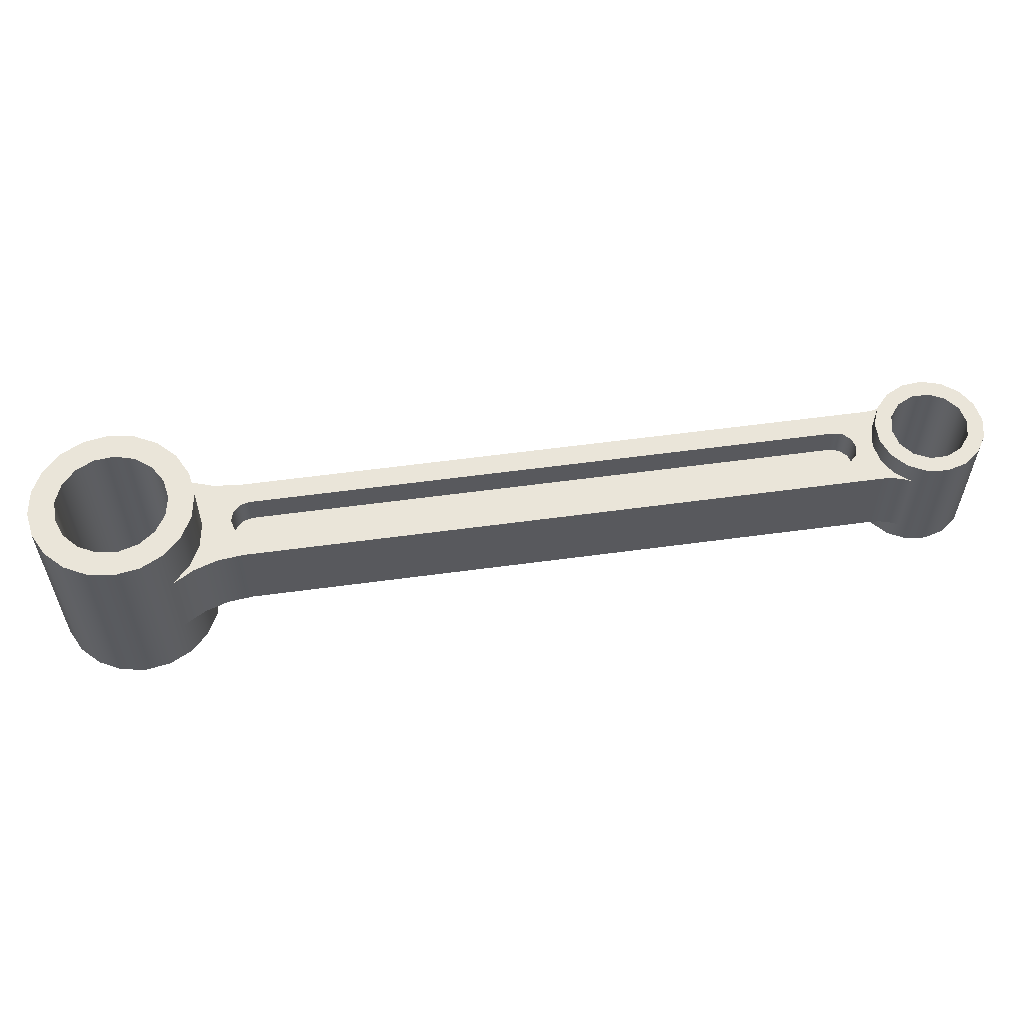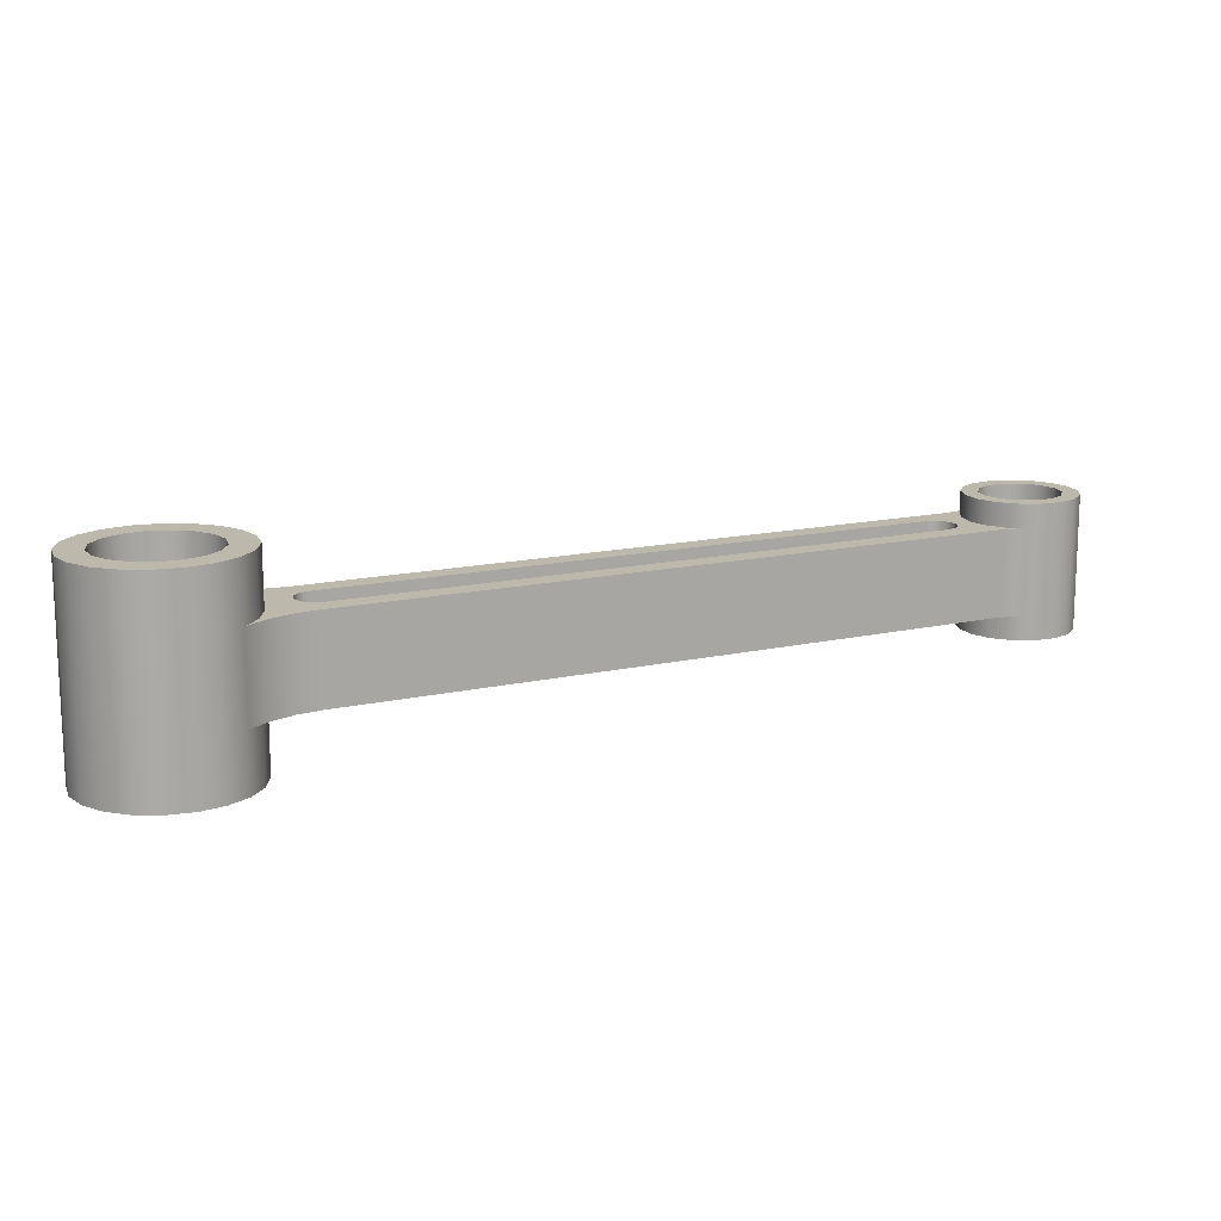
<metadata>
{"format":"obj","ext":"obj","renderer":"f3d","projection":"perspective","resolution":1024,"background":"white","views":[{"elev":57.9,"azim":28.0,"up":"+Y"},{"elev":14.6,"azim":9.7,"up":"+Y"}]}
</metadata>
<code>
v -20.34 -0.9 11.06
v -9.819 -0.9 3.415
v -9.819 -0.25 3.415
v -20.34 -0.25 11.06
v -19.84 -0.9 11.74
v -20.04 -0.9 11.82
v -20.26 -0.9 11.79
v -20.43 -0.9 11.65
v -20.51 -0.9 11.44
v -20.48 -0.9 11.23
v -20.48 -0.25 11.23
v -20.51 -0.25 11.44
v -20.43 -0.25 11.65
v -20.26 -0.25 11.79
v -20.04 -0.25 11.82
v -19.84 -0.25 11.74
v -9.32 -0.9 4.103
v -9.32 -0.25 4.103
v -9.614 -0.9 3.337
v -9.397 -0.9 3.371
v -9.226 -0.9 3.509
v -9.147 -0.9 3.715
v -9.181 -0.9 3.932
v -9.181 -0.25 3.932
v -9.147 -0.25 3.715
v -9.226 -0.25 3.509
v -9.397 -0.25 3.371
v -9.614 -0.25 3.337
v -20.79 -0.9 10.8
v -9.436 -0.9 2.55
v -9.276 -0.9 2.412
v -9.141 -0.9 2.25
v -9.035 -0.9 2.067
v -9.147 -0.9 2.479
v -9.108 -0.9 2.904
v -8.922 -0.9 3.289
v -8.614 -0.9 3.584
v -8.222 -0.9 3.753
v -7.795 -0.9 3.773
v -8.001 -0.9 3.818
v -8.198 -0.9 3.897
v -8.378 -0.9 4.006
v -19.73 -0.9 12.25
v -20.14 -0.9 12.62
v -20.46 -0.9 13.07
v -20.68 -0.9 13.58
v -20.6 -0.9 13.04
v -20.69 -0.9 12.5
v -20.94 -0.9 12.02
v -21.32 -0.9 11.63
v -21.8 -0.9 11.38
v -22.34 -0.9 11.3
v -21.79 -0.9 11.24
v -21.27 -0.9 11.07
v -9.819 0.9 3.415
v -20.34 0.9 11.06
v -20.34 0.25 11.06
v -9.819 0.25 3.415
v -20.48 0.9 11.23
v -20.51 0.9 11.44
v -20.43 0.9 11.65
v -20.26 0.9 11.79
v -20.04 0.9 11.82
v -19.84 0.9 11.74
v -19.84 0.25 11.74
v -20.04 0.25 11.82
v -20.26 0.25 11.79
v -20.43 0.25 11.65
v -20.51 0.25 11.44
v -20.48 0.25 11.23
v -9.32 0.9 4.103
v -9.32 0.25 4.103
v -9.181 0.9 3.932
v -9.147 0.9 3.715
v -9.226 0.9 3.509
v -9.397 0.9 3.371
v -9.614 0.9 3.337
v -9.614 0.25 3.337
v -9.397 0.25 3.371
v -9.226 0.25 3.509
v -9.147 0.25 3.715
v -9.181 0.25 3.932
v -20.94 2.1 12.02
v -20.69 2.1 12.51
v -20.6 2.1 13.05
v -20.69 2.1 13.59
v -20.94 2.1 14.07
v -21.32 2.1 14.46
v -21.81 2.1 14.71
v -22.35 2.1 14.8
v -22.89 2.1 14.71
v -23.38 2.1 14.46
v -23.77 2.1 14.07
v -24.02 2.1 13.59
v -24.1 2.1 13.05
v -24.02 2.1 12.51
v -23.77 2.1 12.02
v -23.38 2.1 11.63
v -22.89 2.1 11.38
v -22.35 2.1 11.3
v -21.81 2.1 11.38
v -21.32 2.1 11.63
v -20.94 -2.1 12.02
v -21.32 -2.1 11.63
v -21.81 -2.1 11.38
v -22.35 -2.1 11.3
v -22.89 -2.1 11.38
v -23.38 -2.1 11.63
v -23.77 -2.1 12.02
v -24.02 -2.1 12.51
v -24.1 -2.1 13.05
v -24.02 -2.1 13.59
v -23.77 -2.1 14.07
v -23.38 -2.1 14.46
v -22.89 -2.1 14.71
v -22.35 -2.1 14.8
v -21.81 -2.1 14.71
v -21.32 -2.1 14.46
v -20.94 -2.1 14.07
v -20.69 -2.1 13.59
v -20.6 -2.1 13.05
v -20.69 -2.1 12.51
v -20.68 0.9 13.58
v -20.6 0.9 13.04
v -20.69 0.9 12.5
v -20.94 0.9 12.02
v -21.32 0.9 11.63
v -21.8 0.9 11.38
v -22.34 0.9 11.3
v -21.38 -2.1 12.34
v -21.7 -2.1 12.04
v -22.11 -2.1 11.87
v -22.55 -2.1 11.86
v -22.96 -2.1 12.01
v -23.3 -2.1 12.31
v -23.5 -2.1 12.7
v -23.55 -2.1 13.13
v -23.44 -2.1 13.56
v -23.18 -2.1 13.92
v -22.81 -2.1 14.16
v -22.37 -2.1 14.25
v -21.94 -2.1 14.17
v -21.56 -2.1 13.95
v -21.29 -2.1 13.6
v -21.16 -2.1 13.18
v -21.19 -2.1 12.74
v -21.38 2.1 12.34
v -21.7 2.1 12.04
v -22.11 2.1 11.87
v -22.55 2.1 11.86
v -22.96 2.1 12.01
v -23.3 2.1 12.31
v -23.5 2.1 12.7
v -23.55 2.1 13.13
v -23.44 2.1 13.56
v -23.18 2.1 13.92
v -22.81 2.1 14.16
v -22.37 2.1 14.25
v -21.94 2.1 14.17
v -21.56 2.1 13.95
v -21.29 2.1 13.6
v -21.16 2.1 13.18
v -21.19 2.1 12.74
v -9.436 0.9 2.55
v -9.276 0.9 2.412
v -9.141 0.9 2.25
v -9.035 0.9 2.067
v -7.795 0.9 3.773
v -8.001 0.9 3.818
v -8.198 0.9 3.897
v -8.378 0.9 4.006
v -19.73 0.9 12.25
v -20.14 0.9 12.62
v -20.46 0.9 13.07
v -21.79 0.9 11.24
v -21.27 0.9 11.07
v -20.79 0.9 10.8
v -8.222 0.9 3.753
v -8.614 0.9 3.584
v -8.922 0.9 3.289
v -9.108 0.9 2.904
v -9.147 0.9 2.479
v -7.264 -1.4 2.084
v -7.549 -1.4 1.835
v -7.913 -1.4 1.734
v -8.286 -1.4 1.802
v -8.592 -1.4 2.024
v -8.771 -1.4 2.358
v -8.788 -1.4 2.735
v -8.639 -1.4 3.083
v -8.354 -1.4 3.332
v -7.99 -1.4 3.433
v -7.618 -1.4 3.365
v -7.311 -1.4 3.143
v -7.132 -1.4 2.81
v -7.115 -1.4 2.432
v -6.981 -1.4 1.878
v -6.792 -1.4 2.277
v -6.759 -1.4 2.716
v -6.887 -1.4 3.138
v -7.16 -1.4 3.485
v -7.539 -1.4 3.71
v -7.974 -1.4 3.783
v -8.406 -1.4 3.694
v -8.776 -1.4 3.455
v -9.036 -1.4 3.099
v -9.148 -1.4 2.672
v -9.1 -1.4 2.234
v -8.896 -1.4 1.843
v -8.564 -1.4 1.552
v -8.15 -1.4 1.4
v -7.709 -1.4 1.408
v -7.301 -1.4 1.575
v -7.264 1.4 2.084
v -7.549 1.4 1.835
v -7.913 1.4 1.734
v -8.286 1.4 1.802
v -8.592 1.4 2.024
v -8.771 1.4 2.358
v -8.788 1.4 2.735
v -8.639 1.4 3.083
v -8.354 1.4 3.332
v -7.99 1.4 3.433
v -7.618 1.4 3.365
v -7.311 1.4 3.143
v -7.132 1.4 2.81
v -7.115 1.4 2.432
v -6.981 1.4 1.878
v -6.792 1.4 2.277
v -6.759 1.4 2.716
v -6.887 1.4 3.138
v -7.16 1.4 3.485
v -7.539 1.4 3.71
v -7.974 1.4 3.783
v -8.406 1.4 3.694
v -8.776 1.4 3.455
v -9.036 1.4 3.099
v -9.148 1.4 2.672
v -9.1 1.4 2.234
v -8.896 1.4 1.843
v -8.564 1.4 1.552
v -8.15 1.4 1.4
v -7.709 1.4 1.408
v -7.301 1.4 1.575
g face 0
f 1 2 4
f 4 2 3
g face 1
f 16 5 15
f 15 5 6
f 15 6 14
f 14 6 7
f 14 7 13
f 13 7 8
f 13 8 12
f 12 8 9
f 12 9 11
f 11 9 10
f 11 10 4
f 4 10 1
g face 2
f 17 5 18
f 18 5 16
g face 3
f 3 2 28
f 28 2 19
f 28 19 27
f 27 19 20
f 27 20 26
f 26 20 21
f 26 21 25
f 25 21 22
f 25 22 24
f 24 22 23
f 24 23 18
f 18 23 17
g face 4
f 4 3 11
f 11 3 28
f 11 28 12
f 12 28 27
f 12 27 13
f 13 27 26
f 13 26 14
f 14 26 25
f 14 25 15
f 15 25 24
f 15 24 16
f 16 24 18
g face 5
f 30 2 29
f 29 2 1
f 29 1 50
f 50 1 10
f 50 10 9
f 2 30 34
f 34 30 31
f 34 31 32
f 32 33 34
f 34 35 2
f 2 35 19
f 19 35 20
f 20 35 36
f 20 36 21
f 21 36 22
f 22 36 37
f 22 37 23
f 23 37 17
f 17 37 38
f 17 38 42
f 42 38 41
f 41 38 40
f 40 38 39
f 42 43 17
f 17 43 5
f 5 43 48
f 5 48 6
f 6 48 7
f 7 48 49
f 7 49 8
f 8 49 9
f 9 49 50
f 43 44 48
f 48 44 47
f 47 44 45
f 47 45 46
f 29 50 54
f 54 50 51
f 54 51 53
f 53 51 52
g face 6
f 55 56 58
f 58 56 57
g face 7
f 57 56 70
f 70 56 59
f 70 59 69
f 69 59 60
f 69 60 68
f 68 60 61
f 68 61 67
f 67 61 62
f 67 62 66
f 66 62 63
f 66 63 65
f 65 63 64
g face 8
f 64 71 65
f 65 71 72
g face 9
f 72 71 82
f 82 71 73
f 82 73 81
f 81 73 74
f 81 74 80
f 80 74 75
f 80 75 79
f 79 75 76
f 79 76 78
f 78 76 77
f 78 77 58
f 58 77 55
g face 10
f 65 72 66
f 66 72 82
f 66 82 67
f 67 82 81
f 67 81 68
f 68 81 80
f 68 80 69
f 69 80 79
f 69 79 70
f 70 79 78
f 70 78 57
f 57 78 58
g face 11
f 84 125 83
f 83 125 126
f 83 126 127
f 125 84 124
f 124 84 85
f 124 85 123
f 123 85 86
f 123 86 120
f 120 86 119
f 119 86 87
f 119 87 118
f 118 87 88
f 118 88 117
f 117 88 89
f 117 89 116
f 116 89 90
f 116 90 115
f 115 90 91
f 115 91 114
f 114 91 92
f 114 92 113
f 113 92 93
f 113 93 112
f 112 93 94
f 112 94 111
f 111 94 95
f 111 95 110
f 110 95 96
f 110 96 109
f 109 96 97
f 109 97 108
f 108 97 98
f 108 98 107
f 107 98 99
f 107 99 106
f 106 99 100
f 106 100 52
f 52 100 129
f 129 100 101
f 129 101 128
f 128 101 102
f 128 102 127
f 127 102 83
f 104 50 103
f 103 50 49
f 103 49 48
f 50 104 51
f 51 104 105
f 51 105 52
f 52 105 106
f 123 120 46
f 46 120 121
f 46 121 47
f 47 121 122
f 47 122 48
f 48 122 103
g face 12
f 131 104 130
f 130 104 103
f 130 103 122
f 104 131 105
f 105 131 132
f 105 132 106
f 106 132 133
f 106 133 107
f 107 133 134
f 107 134 108
f 108 134 135
f 108 135 109
f 109 135 136
f 109 136 110
f 110 136 111
f 111 136 137
f 111 137 112
f 112 137 138
f 112 138 113
f 113 138 139
f 113 139 114
f 114 139 140
f 114 140 115
f 115 140 141
f 115 141 116
f 116 141 117
f 117 141 142
f 117 142 118
f 118 142 143
f 118 143 119
f 119 143 144
f 119 144 120
f 120 144 145
f 120 145 121
f 121 145 146
f 121 146 122
f 122 146 130
g face 13
f 146 163 130
f 130 163 147
f 130 147 131
f 131 147 148
f 131 148 132
f 132 148 149
f 132 149 133
f 133 149 150
f 133 150 134
f 134 150 151
f 134 151 135
f 135 151 152
f 135 152 136
f 136 152 153
f 136 153 137
f 137 153 154
f 137 154 138
f 138 154 155
f 138 155 139
f 139 155 156
f 139 156 140
f 140 156 157
f 140 157 141
f 141 157 158
f 141 158 142
f 142 158 159
f 142 159 143
f 143 159 160
f 143 160 144
f 144 160 161
f 144 161 145
f 145 161 162
f 145 162 146
f 146 162 163
g face 14
f 163 84 147
f 147 84 83
f 147 83 102
f 84 163 85
f 85 163 162
f 85 162 86
f 86 162 161
f 86 161 87
f 87 161 160
f 87 160 88
f 88 160 159
f 88 159 89
f 89 159 158
f 89 158 90
f 90 158 91
f 91 158 157
f 91 157 92
f 92 157 156
f 92 156 93
f 93 156 155
f 93 155 94
f 94 155 154
f 94 154 95
f 95 154 153
f 95 153 96
f 96 153 97
f 97 153 152
f 97 152 98
f 98 152 151
f 98 151 99
f 99 151 150
f 99 150 100
f 100 150 149
f 100 149 101
f 101 149 148
f 101 148 102
f 102 148 147
g face 15
f 30 164 31
f 31 164 165
f 31 165 166
f 167 33 166
f 166 33 32
f 166 32 31
g face 16
f 39 168 40
f 40 168 169
f 40 169 170
f 171 42 170
f 170 42 41
f 170 41 40
g face 17
f 171 172 42
f 42 172 43
g face 18
f 43 172 44
f 44 172 173
f 44 173 45
f 45 173 174
f 45 174 46
f 46 174 123
g face 19
f 52 129 53
f 53 129 175
f 53 175 54
f 54 175 176
f 54 176 29
f 29 176 177
g face 20
f 177 164 29
f 29 164 30
g face 21
f 55 177 56
f 56 177 127
f 56 127 59
f 59 127 60
f 60 127 126
f 60 126 61
f 61 126 62
f 62 126 125
f 62 125 63
f 63 125 64
f 64 125 172
f 64 172 71
f 71 172 171
f 71 171 178
f 178 171 170
f 178 170 169
f 77 181 55
f 55 181 182
f 55 182 164
f 164 182 165
f 165 182 166
f 166 182 167
f 77 76 181
f 181 76 180
f 180 76 75
f 180 75 74
f 180 74 179
f 179 74 73
f 179 73 71
f 164 177 55
f 177 176 127
f 127 176 128
f 128 176 175
f 128 175 129
f 172 125 173
f 173 125 124
f 173 124 174
f 174 124 123
f 169 168 178
f 178 179 71
g face 22
f 184 213 183
f 183 213 197
f 183 197 198
f 213 184 212
f 212 184 185
f 212 185 211
f 211 185 186
f 211 186 210
f 210 186 187
f 210 187 209
f 209 187 188
f 209 188 208
f 208 188 207
f 207 188 189
f 207 189 206
f 206 189 190
f 206 190 205
f 205 190 191
f 205 191 204
f 204 191 192
f 204 192 203
f 203 192 202
f 202 192 193
f 202 193 201
f 201 193 194
f 201 194 200
f 200 194 195
f 200 195 199
f 199 195 196
f 199 196 198
f 198 196 183
g face 23
f 196 227 183
f 183 227 214
f 183 214 184
f 184 214 215
f 184 215 185
f 185 215 216
f 185 216 186
f 186 216 217
f 186 217 187
f 187 217 218
f 187 218 188
f 188 218 219
f 188 219 189
f 189 219 220
f 189 220 190
f 190 220 221
f 190 221 191
f 191 221 222
f 191 222 192
f 192 222 223
f 192 223 193
f 193 223 224
f 193 224 194
f 194 224 225
f 194 225 195
f 195 225 226
f 195 226 196
f 196 226 227
g face 24
f 38 203 39
f 39 203 202
f 39 202 233
f 233 202 232
f 232 202 201
f 232 201 231
f 231 201 200
f 231 200 230
f 230 200 199
f 230 199 229
f 229 199 198
f 229 198 228
f 228 198 197
f 228 197 244
f 244 197 213
f 244 213 243
f 243 213 212
f 243 212 242
f 242 212 211
f 242 211 241
f 241 211 210
f 241 210 240
f 240 210 209
f 240 209 167
f 167 209 33
f 33 209 208
f 33 208 34
f 34 208 207
f 34 207 35
f 35 207 206
f 35 206 36
f 36 206 205
f 36 205 37
f 37 205 204
f 37 204 38
f 38 204 203
f 240 167 239
f 239 167 182
f 239 182 238
f 238 182 181
f 238 181 237
f 237 181 180
f 237 180 236
f 236 180 179
f 236 179 235
f 235 179 178
f 235 178 234
f 234 178 168
f 234 168 233
f 233 168 39
g face 25
f 227 229 214
f 214 229 228
f 214 228 244
f 229 227 230
f 230 227 226
f 230 226 231
f 231 226 225
f 231 225 232
f 232 225 224
f 232 224 233
f 233 224 223
f 233 223 234
f 234 223 235
f 235 223 222
f 235 222 236
f 236 222 221
f 236 221 237
f 237 221 220
f 237 220 238
f 238 220 219
f 238 219 239
f 239 219 240
f 240 219 218
f 240 218 241
f 241 218 217
f 241 217 242
f 242 217 216
f 242 216 243
f 243 216 215
f 243 215 244
f 244 215 214
g halfedge 0 edge 0
l 2 1
g halfedge 1 edge 0
l 1 2
g halfedge 2 edge 1
l 2 3
g halfedge 3 edge 1
l 3 2
g halfedge 4 edge 2
l 3 4
g halfedge 5 edge 2
l 4 3
g halfedge 6 edge 3
l 4 1
g halfedge 7 edge 3
l 1 4
g halfedge 8 edge 4
l 1 10 9 8 7 6 5
g halfedge 9 edge 4
l 5 6 7 8 9 10 1
g halfedge 10 edge 5
l 4 11 12 13 14 15 16
g halfedge 11 edge 5
l 16 15 14 13 12 11 4
g halfedge 12 edge 6
l 16 5
g halfedge 13 edge 6
l 5 16
g halfedge 14 edge 7
l 5 17
g halfedge 15 edge 7
l 17 5
g halfedge 16 edge 8
l 16 18
g halfedge 17 edge 8
l 18 16
g halfedge 18 edge 9
l 18 17
g halfedge 19 edge 9
l 17 18
g halfedge 20 edge 10
l 17 23 22 21 20 19 2
g halfedge 21 edge 10
l 2 19 20 21 22 23 17
g halfedge 22 edge 11
l 18 24 25 26 27 28 3
g halfedge 23 edge 11
l 3 28 27 26 25 24 18
g halfedge 24 edge 12
l 29 30
g halfedge 25 edge 12
l 30 29
g halfedge 26 edge 13
l 30 31 32 33
g halfedge 27 edge 13
l 33 32 31 30
g halfedge 28 edge 14
l 39 38 37 36 35 34 33
g halfedge 29 edge 14
l 33 34 35 36 37 38 39
g halfedge 30 edge 15
l 39 40 41 42
g halfedge 31 edge 15
l 42 41 40 39
g halfedge 32 edge 16
l 42 43
g halfedge 33 edge 16
l 43 42
g halfedge 34 edge 17
l 43 44 45 46
g halfedge 35 edge 17
l 46 45 44 43
g halfedge 36 edge 18
l 46 47 48 49 50 51 52
g halfedge 37 edge 18
l 52 51 50 49 48 47 46
g halfedge 38 edge 19
l 52 53 54 29
g halfedge 39 edge 19
l 29 54 53 52
g halfedge 40 edge 20
l 56 55
g halfedge 41 edge 20
l 55 56
g halfedge 42 edge 21
l 56 57
g halfedge 43 edge 21
l 57 56
g halfedge 44 edge 22
l 57 58
g halfedge 45 edge 22
l 58 57
g halfedge 46 edge 23
l 58 55
g halfedge 47 edge 23
l 55 58
g halfedge 48 edge 24
l 64 63 62 61 60 59 56
g halfedge 49 edge 24
l 56 59 60 61 62 63 64
g halfedge 50 edge 25
l 65 64
g halfedge 51 edge 25
l 64 65
g halfedge 52 edge 26
l 65 66 67 68 69 70 57
g halfedge 53 edge 26
l 57 70 69 68 67 66 65
g halfedge 54 edge 27
l 71 64
g halfedge 55 edge 27
l 64 71
g halfedge 56 edge 28
l 72 71
g halfedge 57 edge 28
l 71 72
g halfedge 58 edge 29
l 72 65
g halfedge 59 edge 29
l 65 72
g halfedge 60 edge 30
l 55 77 76 75 74 73 71
g halfedge 61 edge 30
l 71 73 74 75 76 77 55
g halfedge 62 edge 31
l 58 78 79 80 81 82 72
g halfedge 63 edge 31
l 72 82 81 80 79 78 58
g halfedge 64 edge 32
l 83 84 85 86 87 88 89 90 91 92 93 94 95 96 97 98 99 100 101 102 83
g halfedge 65 edge 32
l 83 102 101 100 99 98 97 96 95 94 93 92 91 90 89 88 87 86 85 84 83
g halfedge 66 edge 33
l 103 104 105 106 107 108 109 110 111 112 113 114 115 116 117 118 119 120 121 122 103
g halfedge 67 edge 33
l 103 122 121 120 119 118 117 116 115 114 113 112 111 110 109 108 107 106 105 104 103
g halfedge 68 edge 34
l 123 46
g halfedge 69 edge 34
l 46 123
g halfedge 70 edge 35
l 129 128 127 126 125 124 123
g halfedge 71 edge 35
l 123 124 125 126 127 128 129
g halfedge 72 edge 36
l 129 52
g halfedge 73 edge 36
l 52 129
g halfedge 74 edge 37
l 130 131 132 133 134 135 136 137 138 139 140 141 142 143 144 145 146 130
g halfedge 75 edge 37
l 130 146 145 144 143 142 141 140 139 138 137 136 135 134 133 132 131 130
g halfedge 76 edge 38
l 147 163 162 161 160 159 158 157 156 155 154 153 152 151 150 149 148 147
g halfedge 77 edge 38
l 147 148 149 150 151 152 153 154 155 156 157 158 159 160 161 162 163 147
g halfedge 78 edge 39
l 30 164
g halfedge 79 edge 39
l 164 30
g halfedge 80 edge 40
l 164 165 166 167
g halfedge 81 edge 40
l 167 166 165 164
g halfedge 82 edge 41
l 33 167
g halfedge 83 edge 41
l 167 33
g halfedge 84 edge 42
l 168 39
g halfedge 85 edge 42
l 39 168
g halfedge 86 edge 43
l 171 170 169 168
g halfedge 87 edge 43
l 168 169 170 171
g halfedge 88 edge 44
l 171 42
g halfedge 89 edge 44
l 42 171
g halfedge 90 edge 45
l 172 171
g halfedge 91 edge 45
l 171 172
g halfedge 92 edge 46
l 172 43
g halfedge 93 edge 46
l 43 172
g halfedge 94 edge 47
l 123 174 173 172
g halfedge 95 edge 47
l 172 173 174 123
g halfedge 96 edge 48
l 177 176 175 129
g halfedge 97 edge 48
l 129 175 176 177
g halfedge 98 edge 49
l 29 177
g halfedge 99 edge 49
l 177 29
g halfedge 100 edge 50
l 164 177
g halfedge 101 edge 50
l 177 164
g halfedge 102 edge 51
l 167 182 181 180 179 178 168
g halfedge 103 edge 51
l 168 178 179 180 181 182 167
g halfedge 104 edge 52
l 183 184 185 186 187 188 189 190 191 192 193 194 195 196 183
g halfedge 105 edge 52
l 183 196 195 194 193 192 191 190 189 188 187 186 185 184 183
g halfedge 106 edge 53
l 197 213 212 211 210 209 208 207 206 205 204 203 202 201 200 199 198 197
g halfedge 107 edge 53
l 197 198 199 200 201 202 203 204 205 206 207 208 209 210 211 212 213 197
g halfedge 108 edge 54
l 214 227 226 225 224 223 222 221 220 219 218 217 216 215 214
g halfedge 109 edge 54
l 214 215 216 217 218 219 220 221 222 223 224 225 226 227 214
g halfedge 110 edge 55
l 228 229 230 231 232 233 234 235 236 237 238 239 240 241 242 243 244 228
g halfedge 111 edge 55
l 228 244 243 242 241 240 239 238 237 236 235 234 233 232 231 230 229 228
g vertex 0
p 1
g vertex 1
p 2
g vertex 2
p 3
g vertex 3
p 4
g vertex 4
p 5
g vertex 5
p 16
g vertex 6
p 17
g vertex 7
p 18
g vertex 8
p 29
g vertex 9
p 30
g vertex 10
p 33
g vertex 11
p 39
g vertex 12
p 42
g vertex 13
p 43
g vertex 14
p 46
g vertex 15
p 52
g vertex 16
p 55
g vertex 17
p 56
g vertex 18
p 57
g vertex 19
p 58
g vertex 20
p 64
g vertex 21
p 65
g vertex 22
p 71
g vertex 23
p 72
g vertex 24
p 83
g vertex 25
p 103
g vertex 26
p 123
g vertex 27
p 129
g vertex 28
p 130
g vertex 29
p 147
g vertex 30
p 164
g vertex 31
p 167
g vertex 32
p 168
g vertex 33
p 171
g vertex 34
p 172
g vertex 35
p 177
g vertex 36
p 183
g vertex 37
p 197
g vertex 38
p 214
g vertex 39
p 228

</code>
